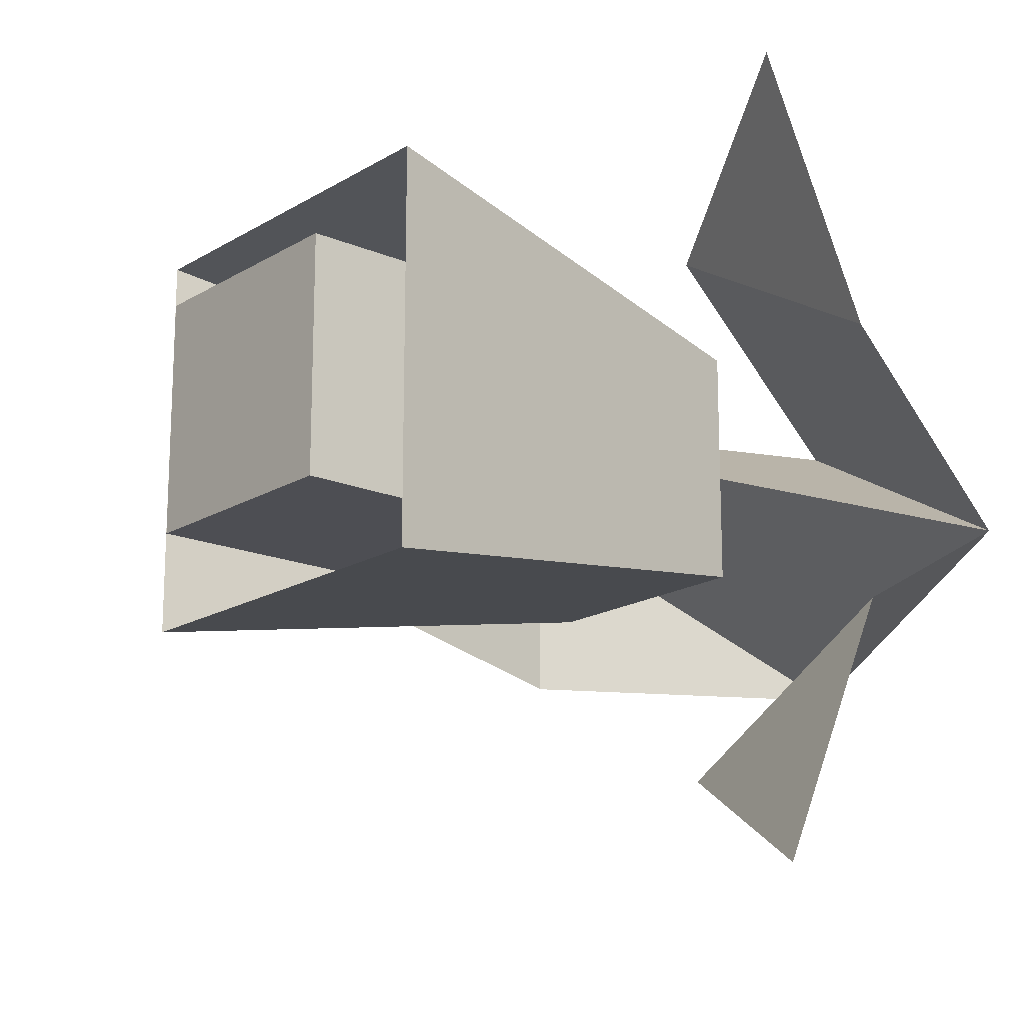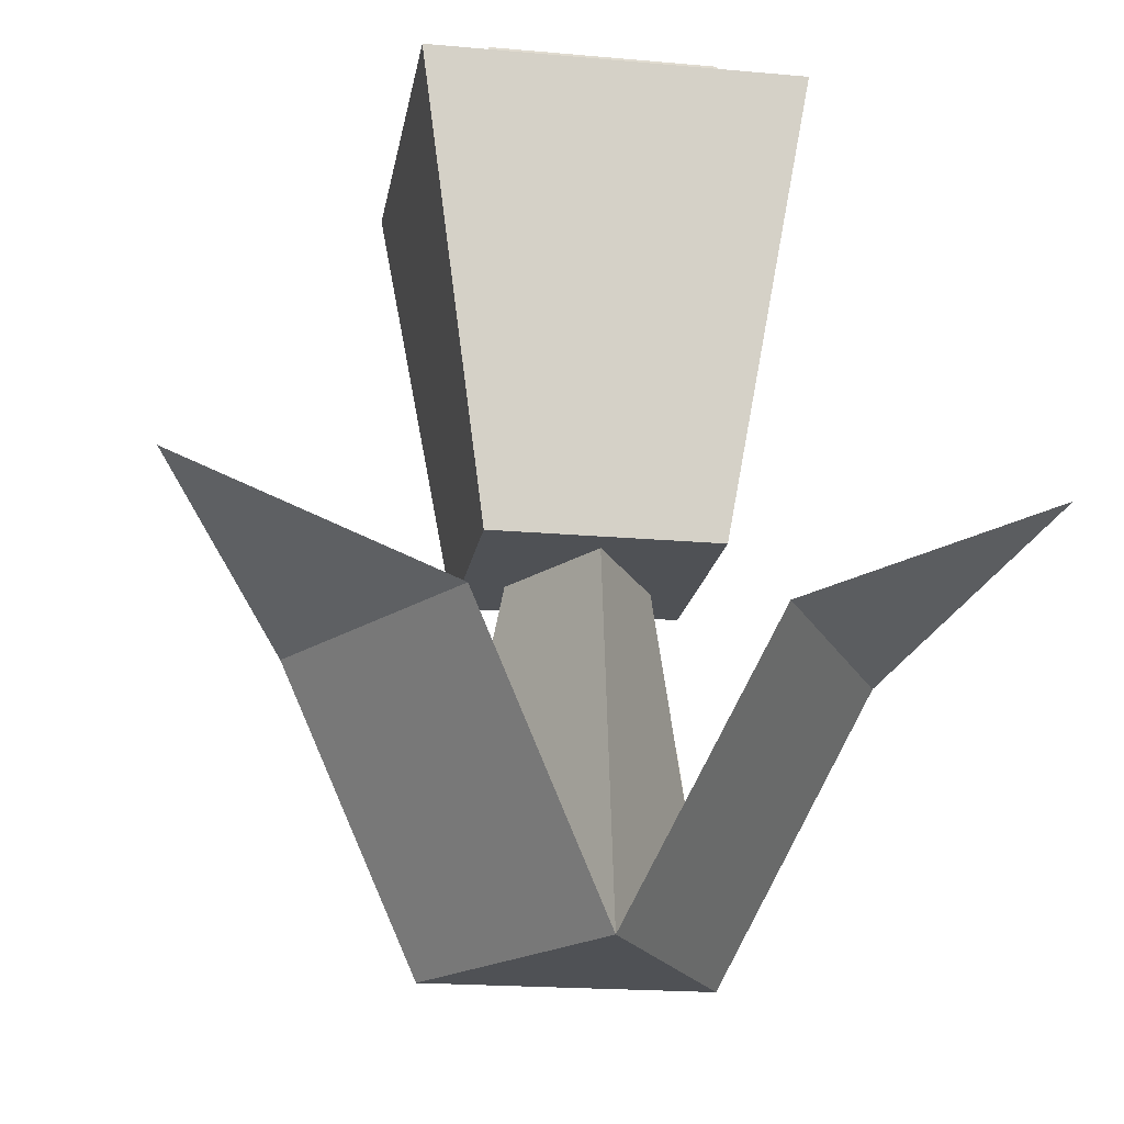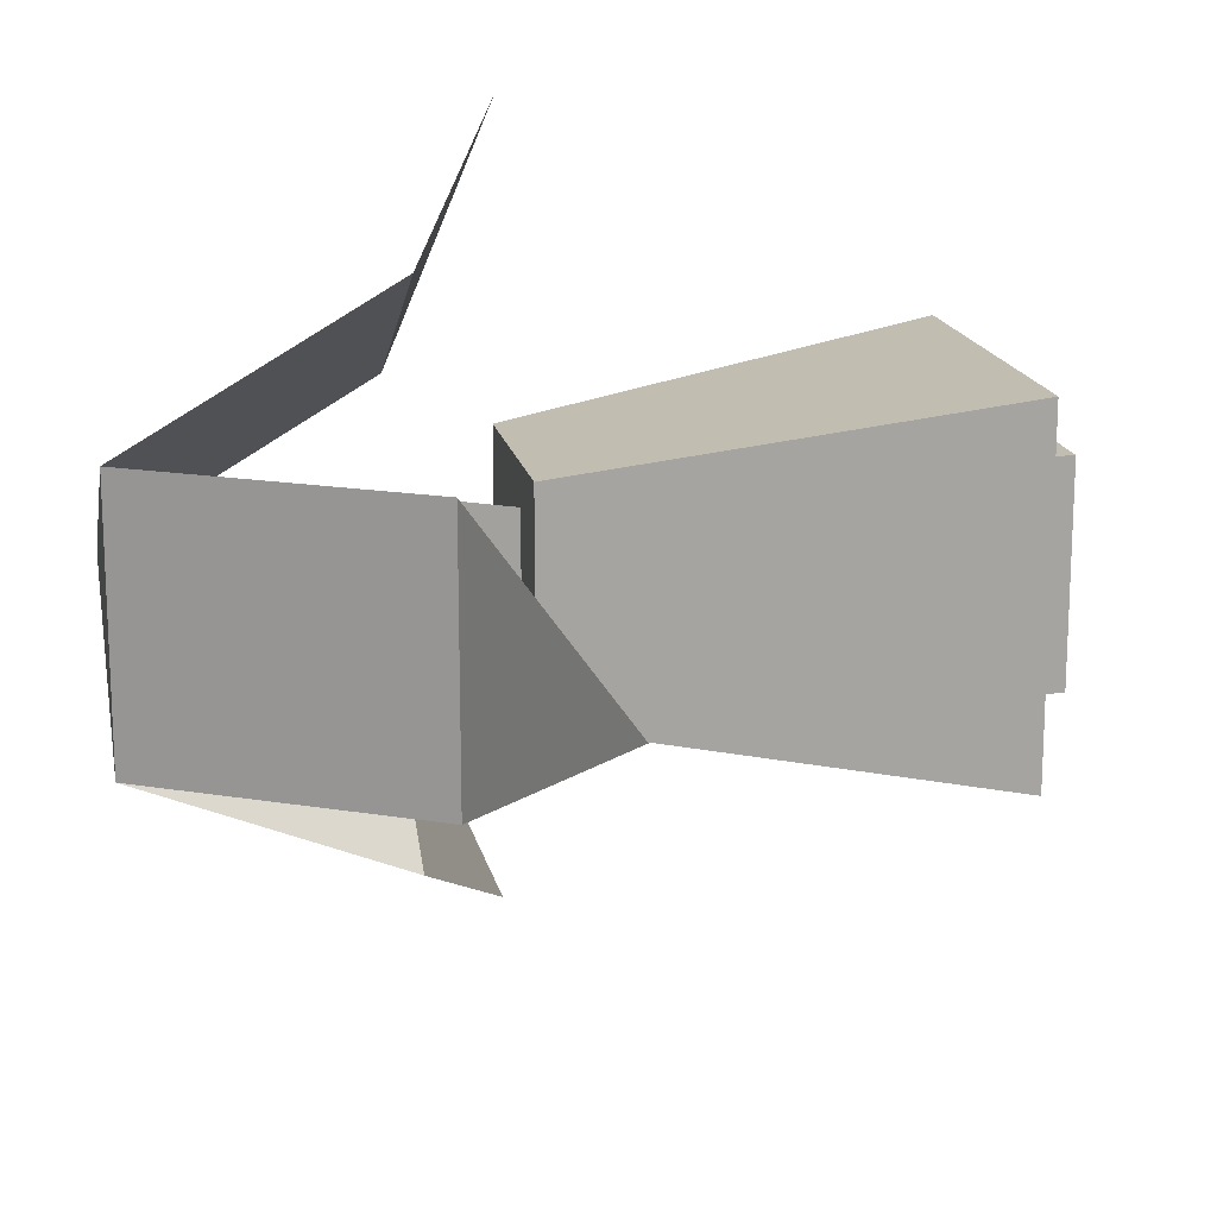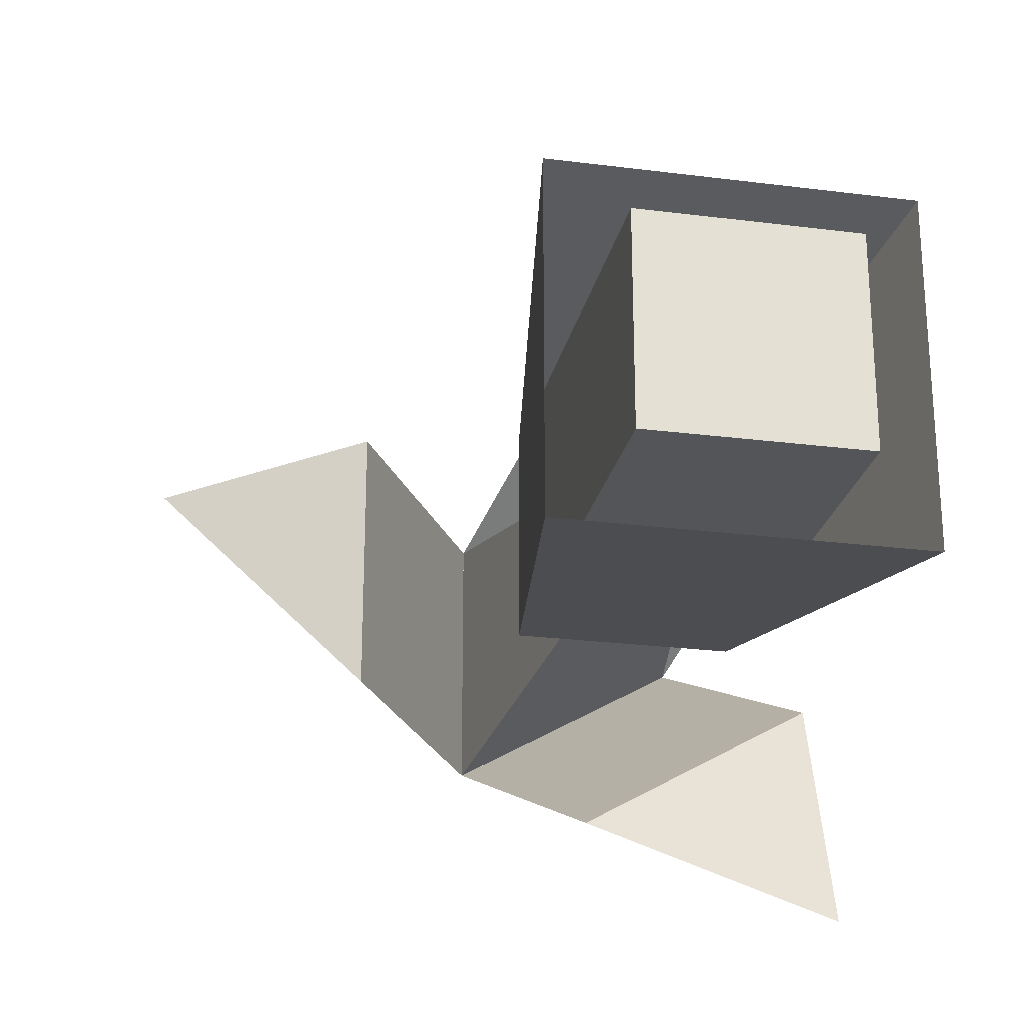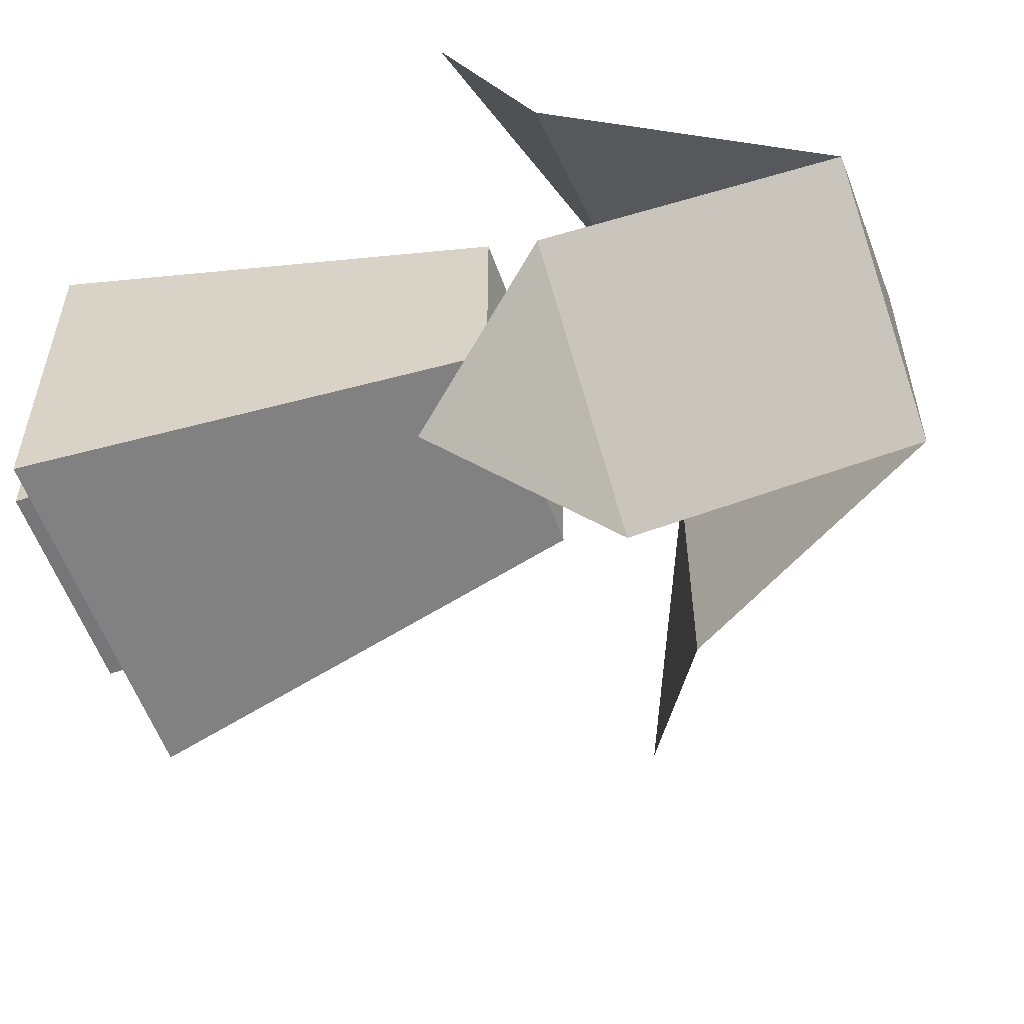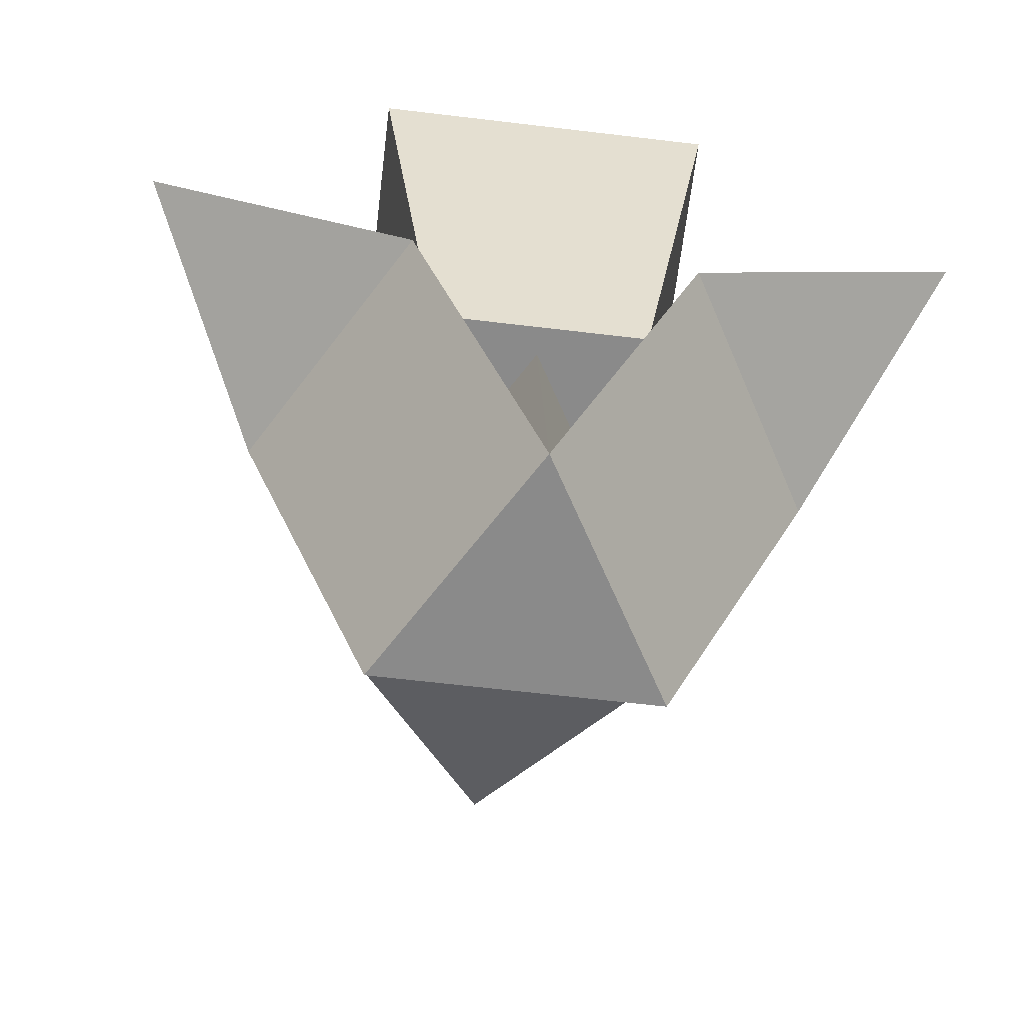
<metadata>
{"format":"obj","ext":"obj","renderer":"f3d","projection":"perspective","resolution":1024,"background":"white","views":[{"elev":-17.3,"azim":-130.1,"up":"+Z"},{"elev":-19.6,"azim":-99.5,"up":"+Y"},{"elev":16.7,"azim":78.7,"up":"+Z"},{"elev":-24.7,"azim":168.2,"up":"+Z"},{"elev":-56.9,"azim":-70.4,"up":"+Z"},{"elev":-63.4,"azim":-96.9,"up":"+Y"}]}
</metadata>
<code>
o flower_yellowA
v -0.009125 -0 0.0158
v 0.01825 0 -0
v 0.01825 -0 0.03161
v 0.01825 0 -0.03161
v -0.009125 0 -0.0158
v -0.0365 0 0
v -0.05456 0.06244 -0.03129
v 0.000187 0.06244 -0.0629
v -0.05227 0.0873 -0.09053
v -0.05456 0.06244 0.03129
v 0.000187 0.06244 0.0629
v 0.05438 0.06244 -0.03161
v 0.05438 0.06244 0.03161
v -0.05227 0.0873 0.09053
v 0.1045 0.0873 -0
v 0.004563 0.0825 0.0158
v -0.02281 0.0825 0
v -0.009125 0.0825 0.007902
v 0.004562 0.0825 -0.0158
v -0.009125 0.0825 -0.007902
v 0.004562 0.0825 0
v -0.02956 0.0825 0.025
v -0.02956 0.1925 -0.025
v -0.02956 0.0825 -0.025
v -0.02956 0.1925 0.025
v -0.04556 0.1825 0.041
v -0.04556 0.1825 -0.041
v 0.02044 0.1925 0.025
v 0.02044 0.1925 -0.025
v 0.03644 0.1825 0.041
v 0.02044 0.0825 0.025
v 0.02044 0.0825 -0.025
v 0.03644 0.1825 -0.041
f 1 2 3
f 2 1 4
f 4 1 5
f 5 1 6
f 7 8 9
f 10 1 6
f 1 10 3
f 3 10 11
f 8 5 4
f 5 8 6
f 6 8 7
f 2 12 4
f 12 2 13
f 13 2 3
f 10 14 11
f 13 15 12
f 16 3 1
f 1 6 16
f 6 17 16
f 17 18 16
f 17 6 5
f 5 4 17
f 4 19 17
f 19 20 17
f 19 4 2
f 2 21 19
f 2 3 21
f 3 16 21
f 22 23 24
f 23 22 25
f 24 26 27
f 26 24 22
f 23 28 29
f 28 23 25
f 30 22 31
f 22 30 26
f 28 22 31
f 22 28 25
f 28 32 29
f 32 28 31
f 31 32 16
f 16 22 31
f 16 18 22
f 18 17 22
f 19 16 32
f 32 24 19
f 24 22 17
f 19 21 16
f 24 20 19
f 24 17 20
f 30 32 33
f 32 30 31
f 27 32 24
f 32 27 33
f 23 32 24
f 32 23 29

</code>
